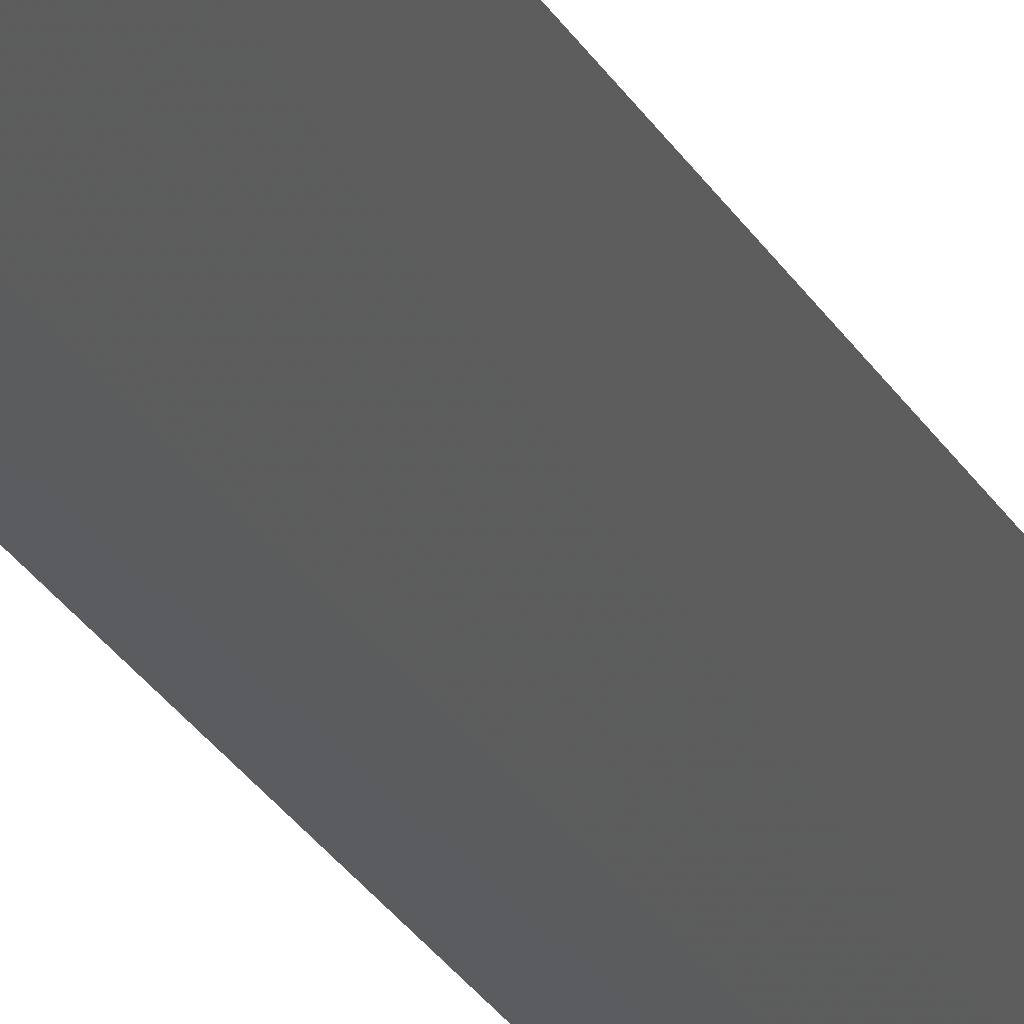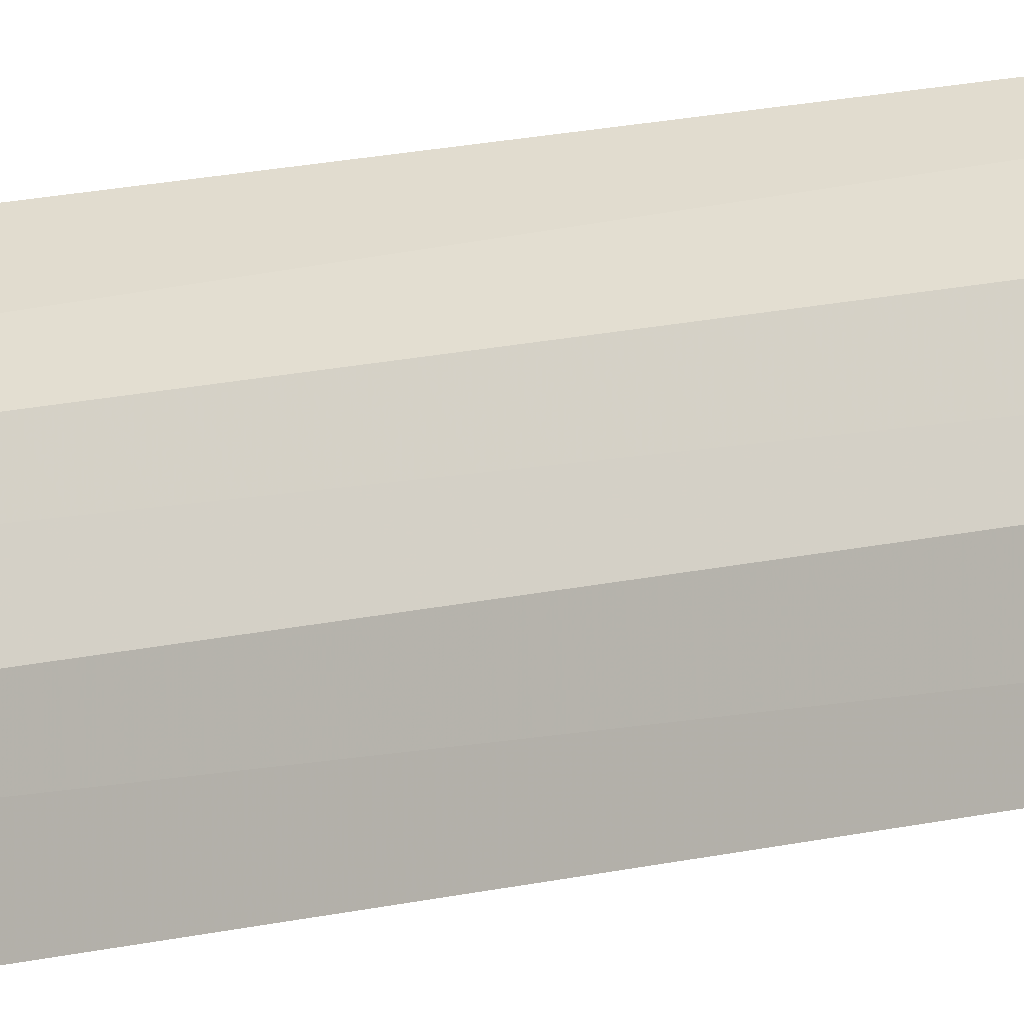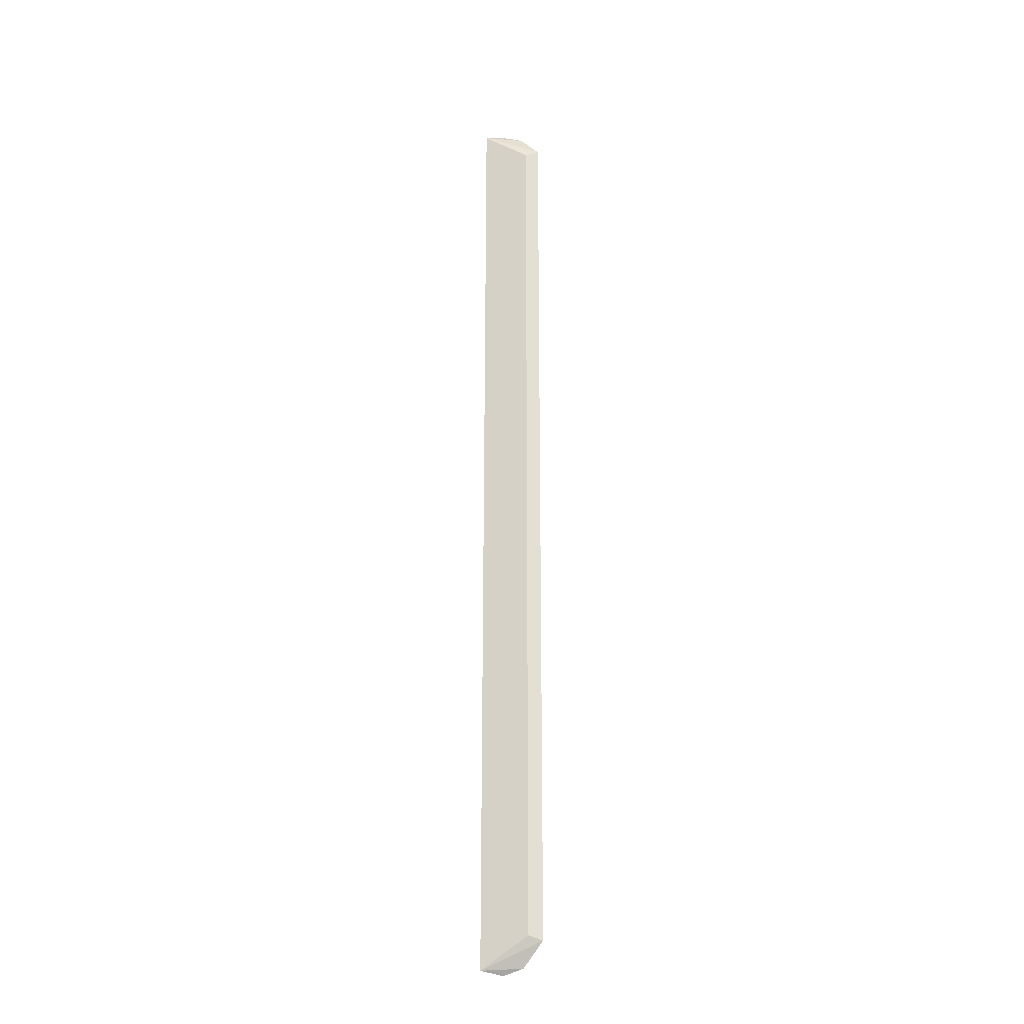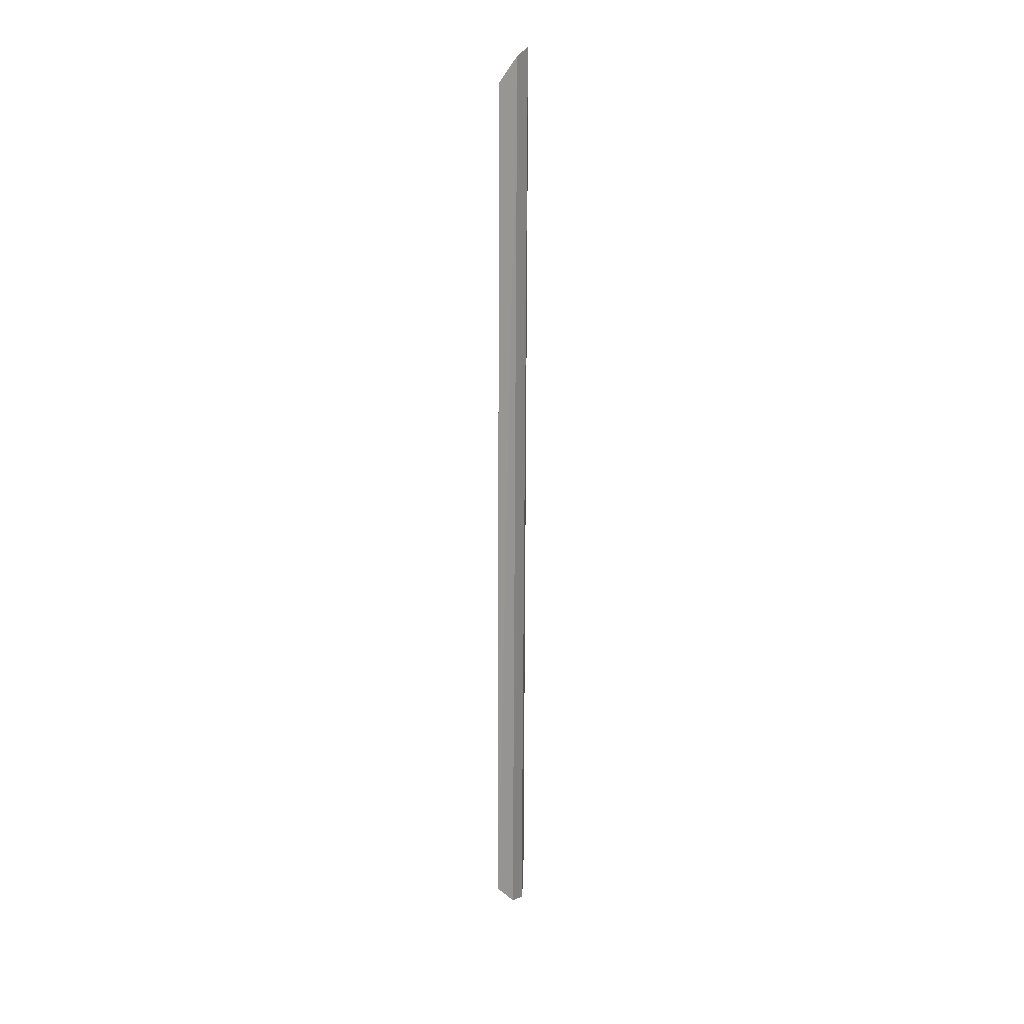
<metadata>
{"format":"obj","ext":"obj","renderer":"f3d","projection":"perspective","resolution":1024,"background":"white","views":[{"elev":-15.9,"azim":15.1,"up":"+Z"},{"elev":8.0,"azim":-135.2,"up":"+Z"},{"elev":-22.3,"azim":129.7,"up":"+Y"},{"elev":20.6,"azim":-122.3,"up":"+Y"}]}
</metadata>
<code>
v 0.4577 -0.2821 0.01834
v 0.4443 0.268 -0.006733
v 0.445 0.2895 0.01178
v 0.4471 -0.2848 0.0101
v 0.4559 0.2871 0.01915
v 0.4456 -0.2631 -0.007668
v 0.4415 -0.2809 -0.0006407
v 0.4381 0.271 -0.01245
v 0.4396 -0.266 -0.01373
v 0.4396 0.2854 0.001007
f 4 1 3
f 5 1 2
f 5 3 1
f 6 2 1
f 7 1 4
f 7 4 3
f 8 5 2
f 9 6 1
f 9 1 7
f 9 8 2
f 9 2 6
f 10 3 5
f 10 5 8
f 10 7 3
f 10 9 7
f 10 8 9

</code>
